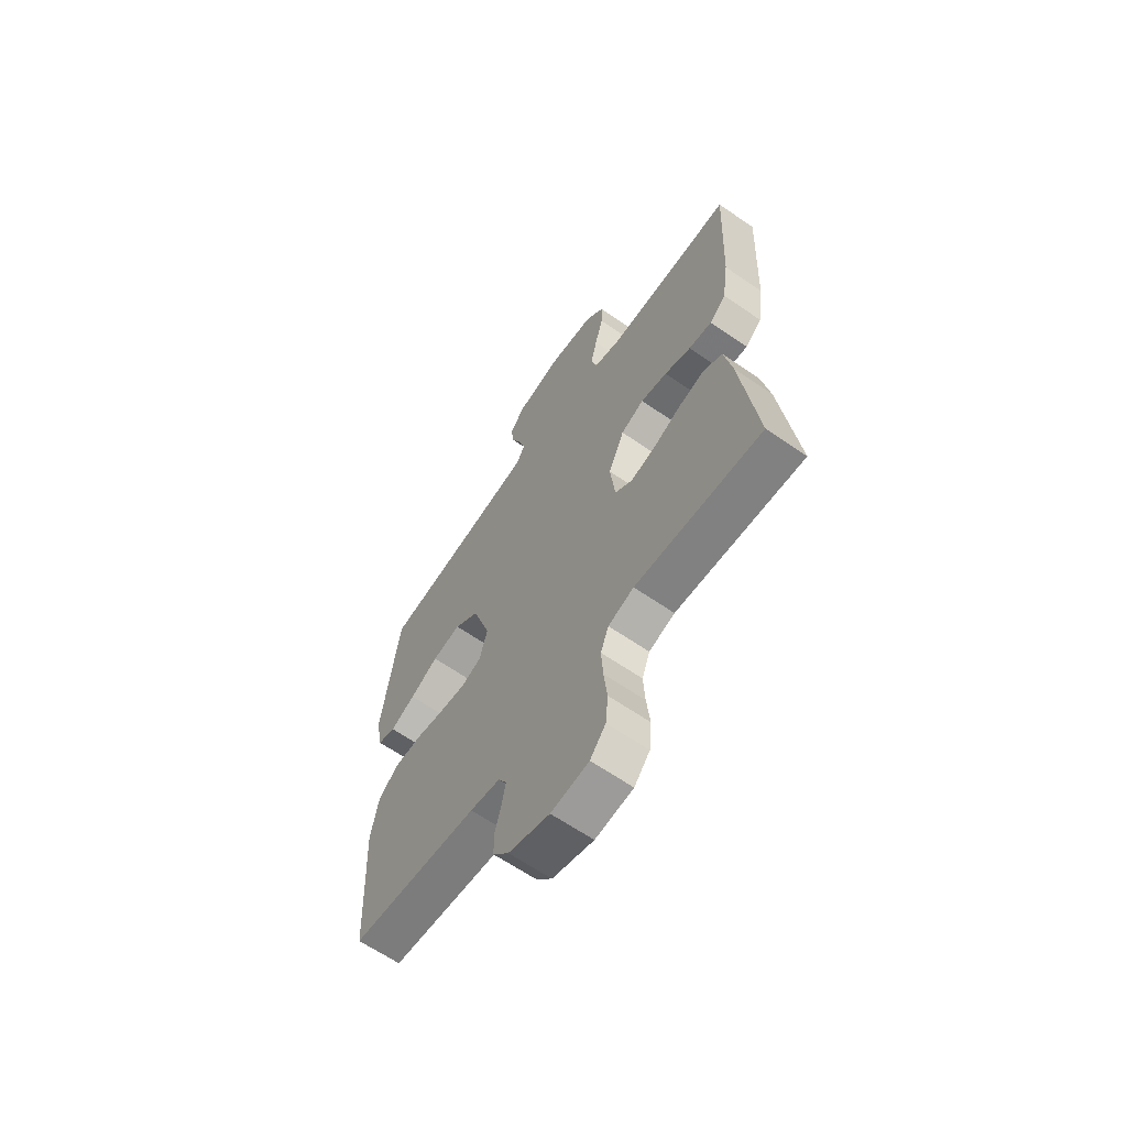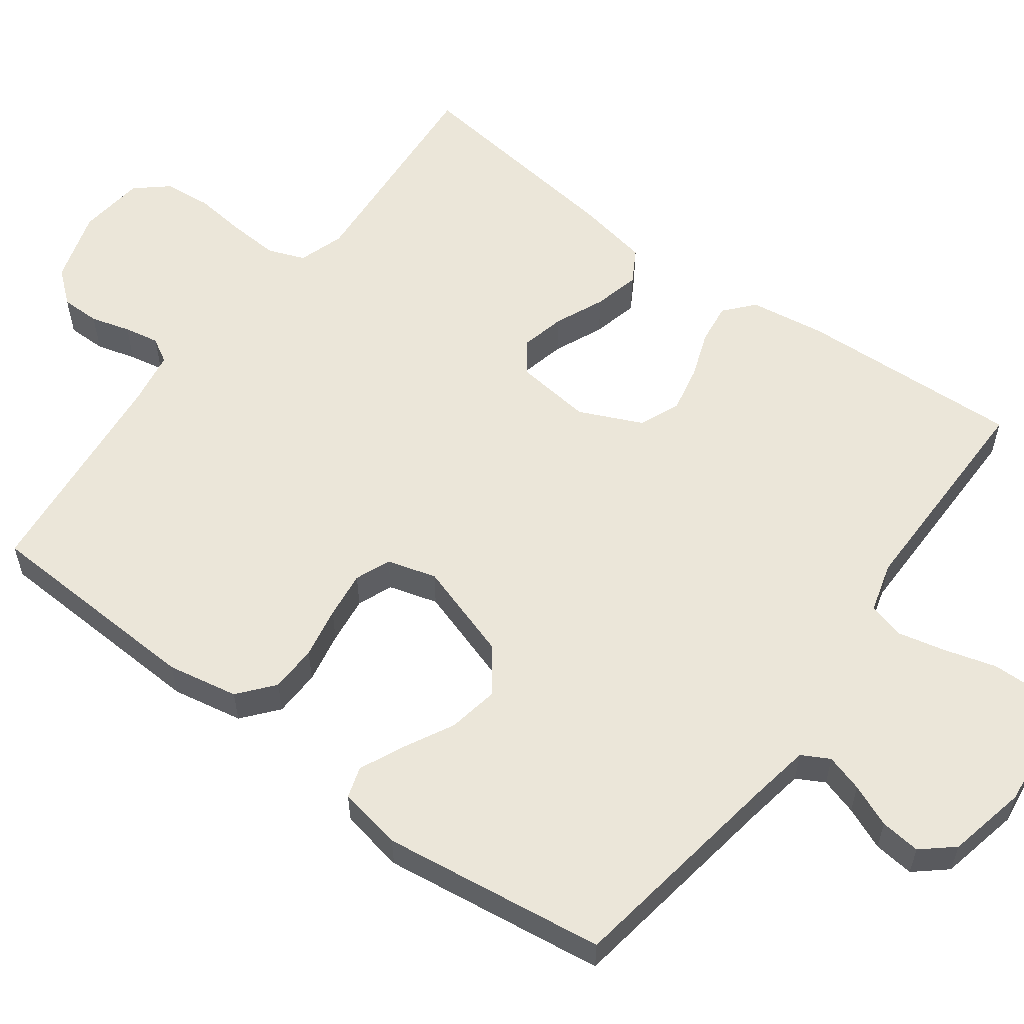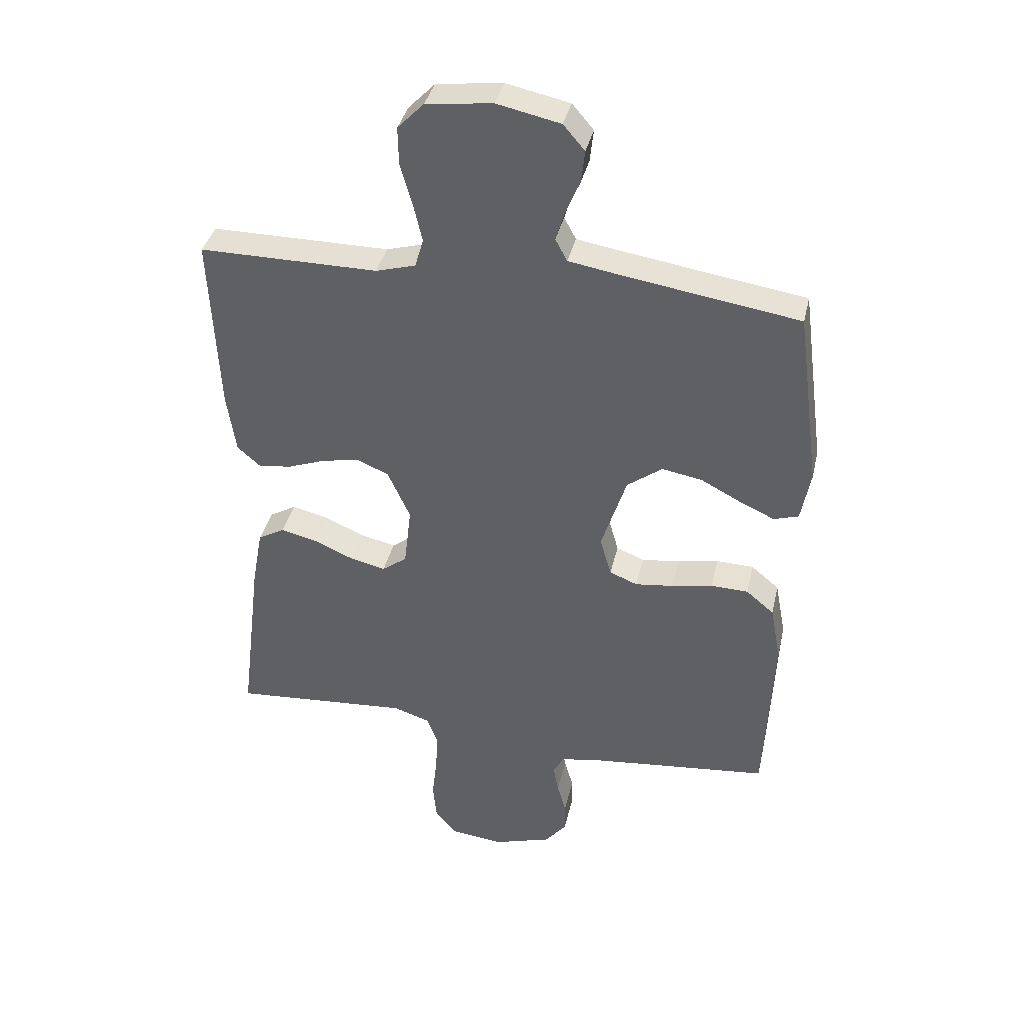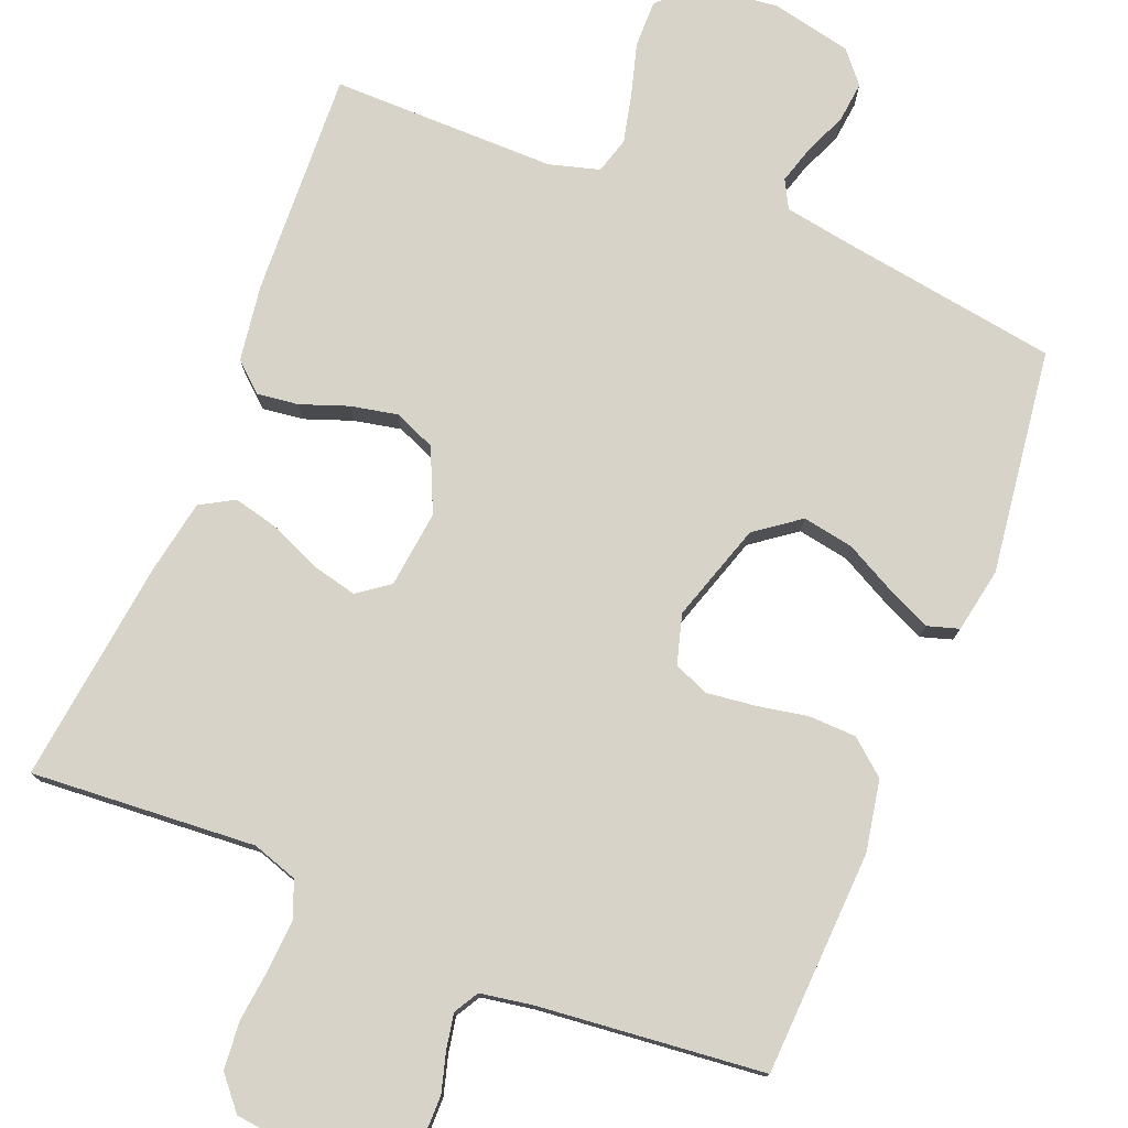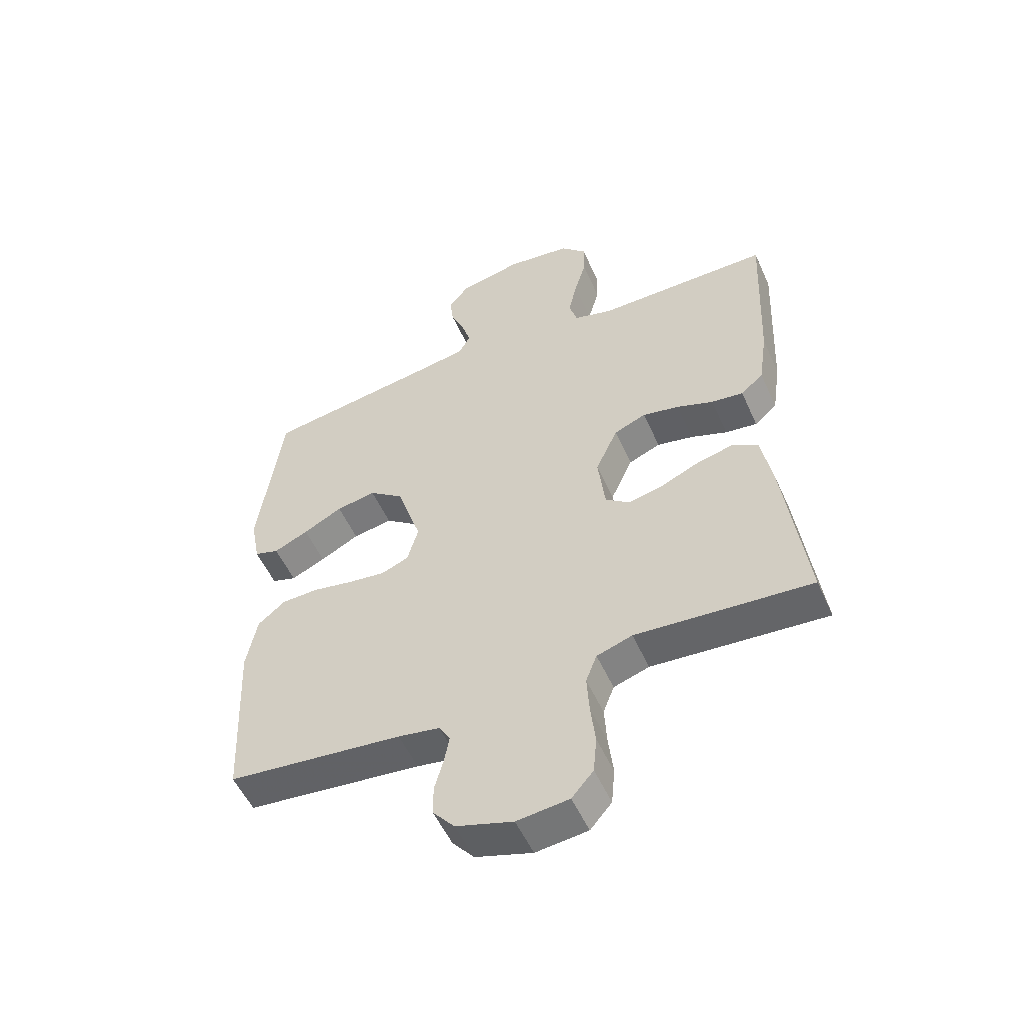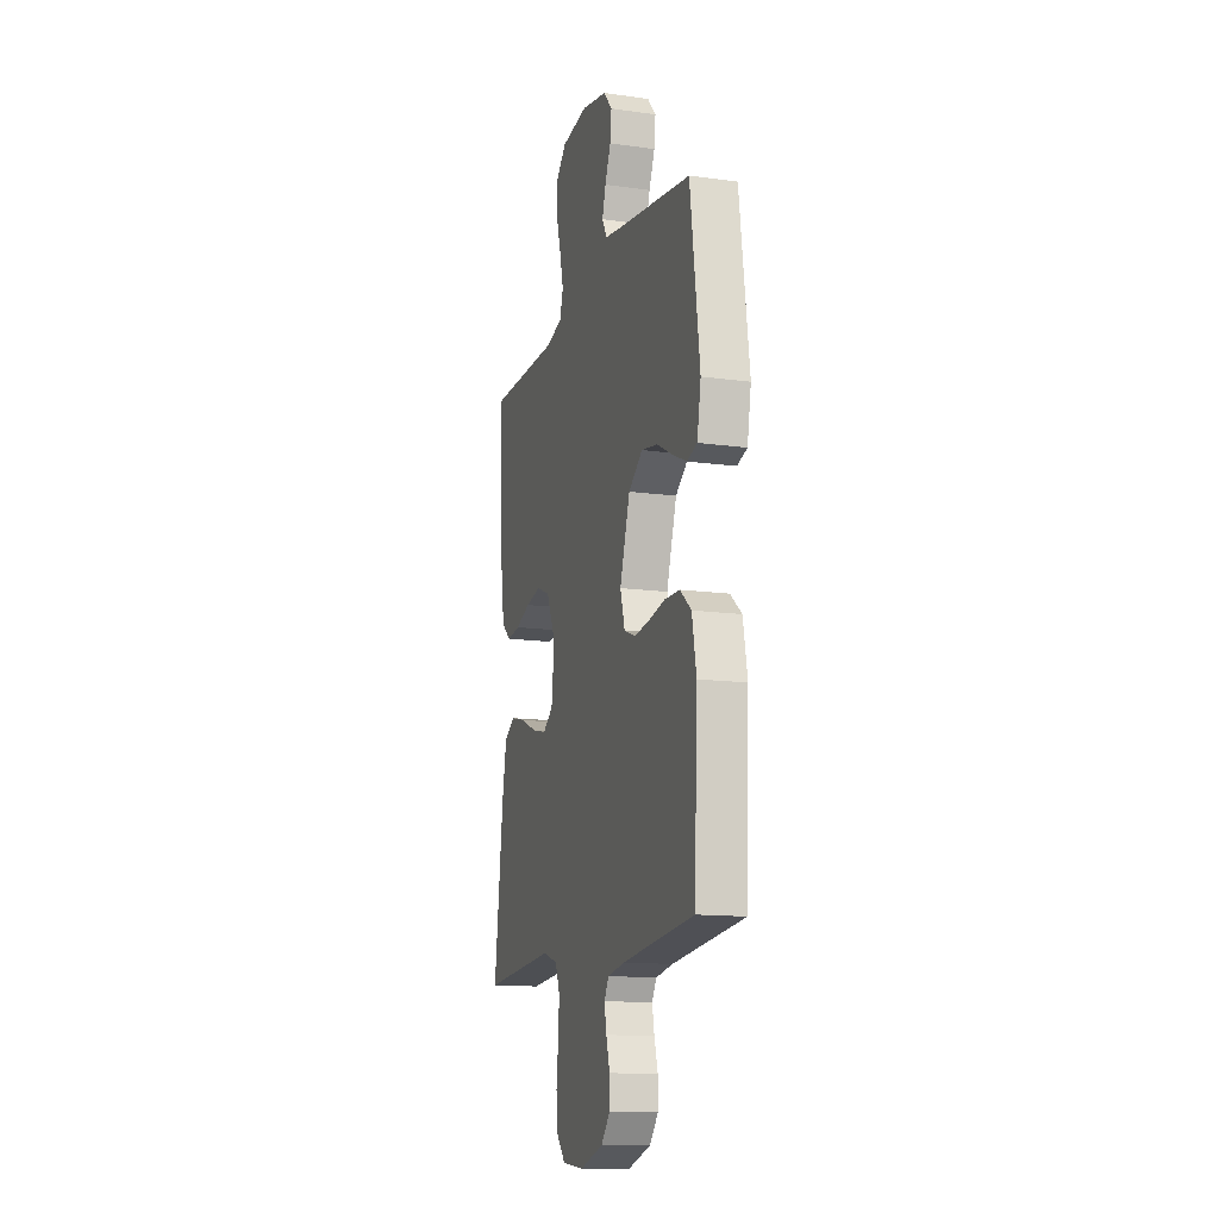
<metadata>
{"format":"obj","ext":"obj","renderer":"f3d","projection":"perspective","resolution":1024,"background":"white","views":[{"elev":-64.1,"azim":55.2,"up":"+Z"},{"elev":57.6,"azim":-53.5,"up":"+Y"},{"elev":37.9,"azim":-167.3,"up":"+Z"},{"elev":77.1,"azim":-158.0,"up":"+Y"},{"elev":-53.7,"azim":24.0,"up":"+Z"},{"elev":-13.8,"azim":-107.1,"up":"+Z"}]}
</metadata>
<code>
v -0.5 0.07 -0.5
v -0.514 0.07 -0.2
v -0.496 0.07 -0.105
v -0.449 0.07 -0.066
v -0.386 0.07 -0.064
v -0.317 0.07 -0.077
v -0.253 0.07 -0.085
v -0.206 0.07 -0.066
v -0.187 0.07 0
v -0.229 0.07 0.131
v -0.288 0.07 0.175
v -0.356 0.07 0.163
v -0.423 0.07 0.128
v -0.482 0.07 0.101
v -0.524 0.07 0.114
v -0.54 0.07 0.2
v -0.5 0.07 0.5
v -0.2 0.07 0.546
v -0.118 0.07 0.56
v -0.098 0.07 0.597
v -0.113 0.07 0.647
v -0.137 0.07 0.704
v -0.143 0.07 0.758
v -0.107 0.07 0.8
v 0 0.07 0.823
v 0.111 0.07 0.809
v 0.155 0.07 0.764
v 0.154 0.07 0.701
v 0.134 0.07 0.631
v 0.119 0.07 0.566
v 0.133 0.07 0.518
v 0.2 0.07 0.499
v 0.5 0.07 0.5
v 0.486 0.07 0.2
v 0.471 0.07 0.098
v 0.432 0.07 0.064
v 0.377 0.07 0.071
v 0.314 0.07 0.094
v 0.251 0.07 0.107
v 0.196 0.07 0.084
v 0.158 0.07 0
v 0.17 0.07 -0.103
v 0.212 0.07 -0.134
v 0.272 0.07 -0.12
v 0.338 0.07 -0.091
v 0.4 0.07 -0.076
v 0.445 0.07 -0.102
v 0.463 0.07 -0.2
v 0.5 0.07 -0.5
v 0.2 0.07 -0.478
v 0.139 0.07 -0.498
v 0.12 0.07 -0.547
v 0.124 0.07 -0.614
v 0.132 0.07 -0.685
v 0.126 0.07 -0.749
v 0.089 0.07 -0.792
v 0 0.07 -0.802
v -0.097 0.07 -0.772
v -0.134 0.07 -0.728
v -0.134 0.07 -0.676
v -0.119 0.07 -0.623
v -0.11 0.07 -0.576
v -0.129 0.07 -0.543
v -0.2 0.07 -0.531
v -0.5 0 -0.5
v -0.514 0 -0.2
v -0.496 0 -0.105
v -0.449 0 -0.066
v -0.386 0 -0.064
v -0.317 0 -0.077
v -0.253 0 -0.085
v -0.206 0 -0.066
v -0.187 0 0
v -0.229 0 0.131
v -0.288 0 0.175
v -0.356 0 0.163
v -0.423 0 0.128
v -0.482 0 0.101
v -0.524 0 0.114
v -0.54 0 0.2
v -0.5 0 0.5
v -0.2 0 0.546
v -0.118 0 0.56
v -0.098 0 0.597
v -0.113 0 0.647
v -0.137 0 0.704
v -0.143 0 0.758
v -0.107 0 0.8
v 0 0 0.823
v 0.111 0 0.809
v 0.155 0 0.764
v 0.154 0 0.701
v 0.134 0 0.631
v 0.119 0 0.566
v 0.133 0 0.518
v 0.2 0 0.499
v 0.5 0 0.5
v 0.486 0 0.2
v 0.471 0 0.098
v 0.432 0 0.064
v 0.377 0 0.071
v 0.314 0 0.094
v 0.251 0 0.107
v 0.196 0 0.084
v 0.158 0 0
v 0.17 0 -0.103
v 0.212 0 -0.134
v 0.272 0 -0.12
v 0.338 0 -0.091
v 0.4 0 -0.076
v 0.445 0 -0.102
v 0.463 0 -0.2
v 0.5 0 -0.5
v 0.2 0 -0.478
v 0.139 0 -0.498
v 0.12 0 -0.547
v 0.124 0 -0.614
v 0.132 0 -0.685
v 0.126 0 -0.749
v 0.089 0 -0.792
v 0 0 -0.802
v -0.097 0 -0.772
v -0.134 0 -0.728
v -0.134 0 -0.676
v -0.119 0 -0.623
v -0.11 0 -0.576
v -0.129 0 -0.543
v -0.2 0 -0.531
f 59 60 61
f 58 59 61
f 57 58 61
f 56 57 61
f 55 56 61
f 54 55 61
f 53 54 61
f 52 53 61 62
f 51 52 62 63
f 48 49 50
f 47 48 50
f 46 47 50
f 45 46 50
f 44 45 50
f 51 63 64
f 50 51 64
f 44 50 64
f 43 44 64
f 36 37 38
f 35 36 38
f 34 35 38
f 33 34 38
f 32 33 38
f 31 32 38 39
f 30 31 39 40
f 27 28 29
f 26 27 29
f 25 26 29
f 24 25 29
f 23 24 29
f 22 23 29
f 21 22 29
f 20 21 29 30
f 30 40 41
f 20 30 41
f 19 20 41
f 16 17 18
f 15 16 18
f 14 15 18
f 13 14 18
f 12 13 18
f 11 12 18 19
f 4 5 6
f 3 4 6
f 2 3 6
f 1 2 6
f 64 1 6
f 64 6 7
f 64 7 8
f 43 64 8
f 42 43 8
f 19 41 42
f 11 19 42
f 10 11 42
f 9 10 42
f 8 9 42
f 125 124 123
f 125 123 122
f 125 122 121
f 125 121 120
f 125 120 119
f 125 119 118
f 125 118 117
f 126 125 117 116
f 127 126 116 115
f 114 113 112
f 114 112 111
f 114 111 110
f 114 110 109
f 114 109 108
f 128 127 115
f 128 115 114
f 128 114 108
f 128 108 107
f 102 101 100
f 102 100 99
f 102 99 98
f 102 98 97
f 102 97 96
f 103 102 96 95
f 104 103 95 94
f 93 92 91
f 93 91 90
f 93 90 89
f 93 89 88
f 93 88 87
f 93 87 86
f 93 86 85
f 94 93 85 84
f 105 104 94
f 105 94 84
f 105 84 83
f 82 81 80
f 82 80 79
f 82 79 78
f 82 78 77
f 82 77 76
f 83 82 76 75
f 70 69 68
f 70 68 67
f 70 67 66
f 70 66 65
f 70 65 128
f 71 70 128
f 72 71 128
f 72 128 107
f 72 107 106
f 106 105 83
f 106 83 75
f 106 75 74
f 106 74 73
f 106 73 72
f 1 65 66 2
f 2 66 67 3
f 3 67 68 4
f 4 68 69 5
f 5 69 70 6
f 6 70 71 7
f 7 71 72 8
f 8 72 73 9
f 9 73 74 10
f 10 74 75 11
f 11 75 76 12
f 12 76 77 13
f 13 77 78 14
f 14 78 79 15
f 15 79 80 16
f 16 80 81 17
f 17 81 82 18
f 18 82 83 19
f 19 83 84 20
f 20 84 85 21
f 21 85 86 22
f 22 86 87 23
f 23 87 88 24
f 24 88 89 25
f 25 89 90 26
f 26 90 91 27
f 27 91 92 28
f 28 92 93 29
f 29 93 94 30
f 30 94 95 31
f 31 95 96 32
f 32 96 97 33
f 33 97 98 34
f 34 98 99 35
f 35 99 100 36
f 36 100 101 37
f 37 101 102 38
f 38 102 103 39
f 39 103 104 40
f 40 104 105 41
f 41 105 106 42
f 42 106 107 43
f 43 107 108 44
f 44 108 109 45
f 45 109 110 46
f 46 110 111 47
f 47 111 112 48
f 48 112 113 49
f 49 113 114 50
f 50 114 115 51
f 51 115 116 52
f 52 116 117 53
f 53 117 118 54
f 54 118 119 55
f 55 119 120 56
f 56 120 121 57
f 57 121 122 58
f 58 122 123 59
f 59 123 124 60
f 60 124 125 61
f 61 125 126 62
f 62 126 127 63
f 63 127 128 64
f 64 128 65 1

</code>
